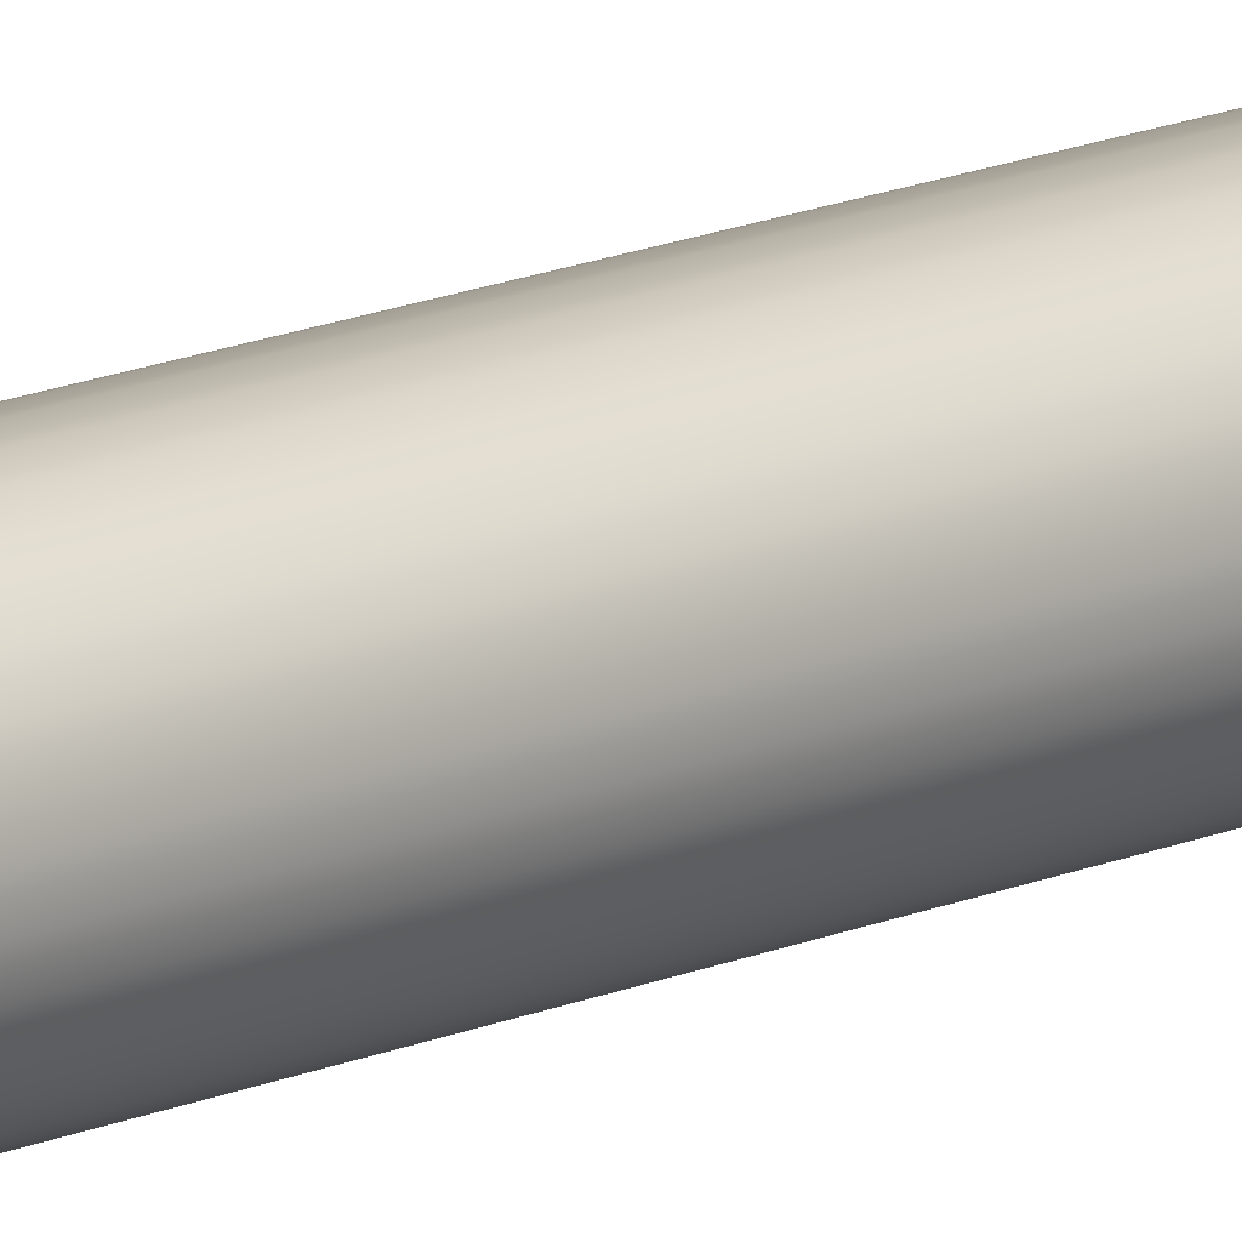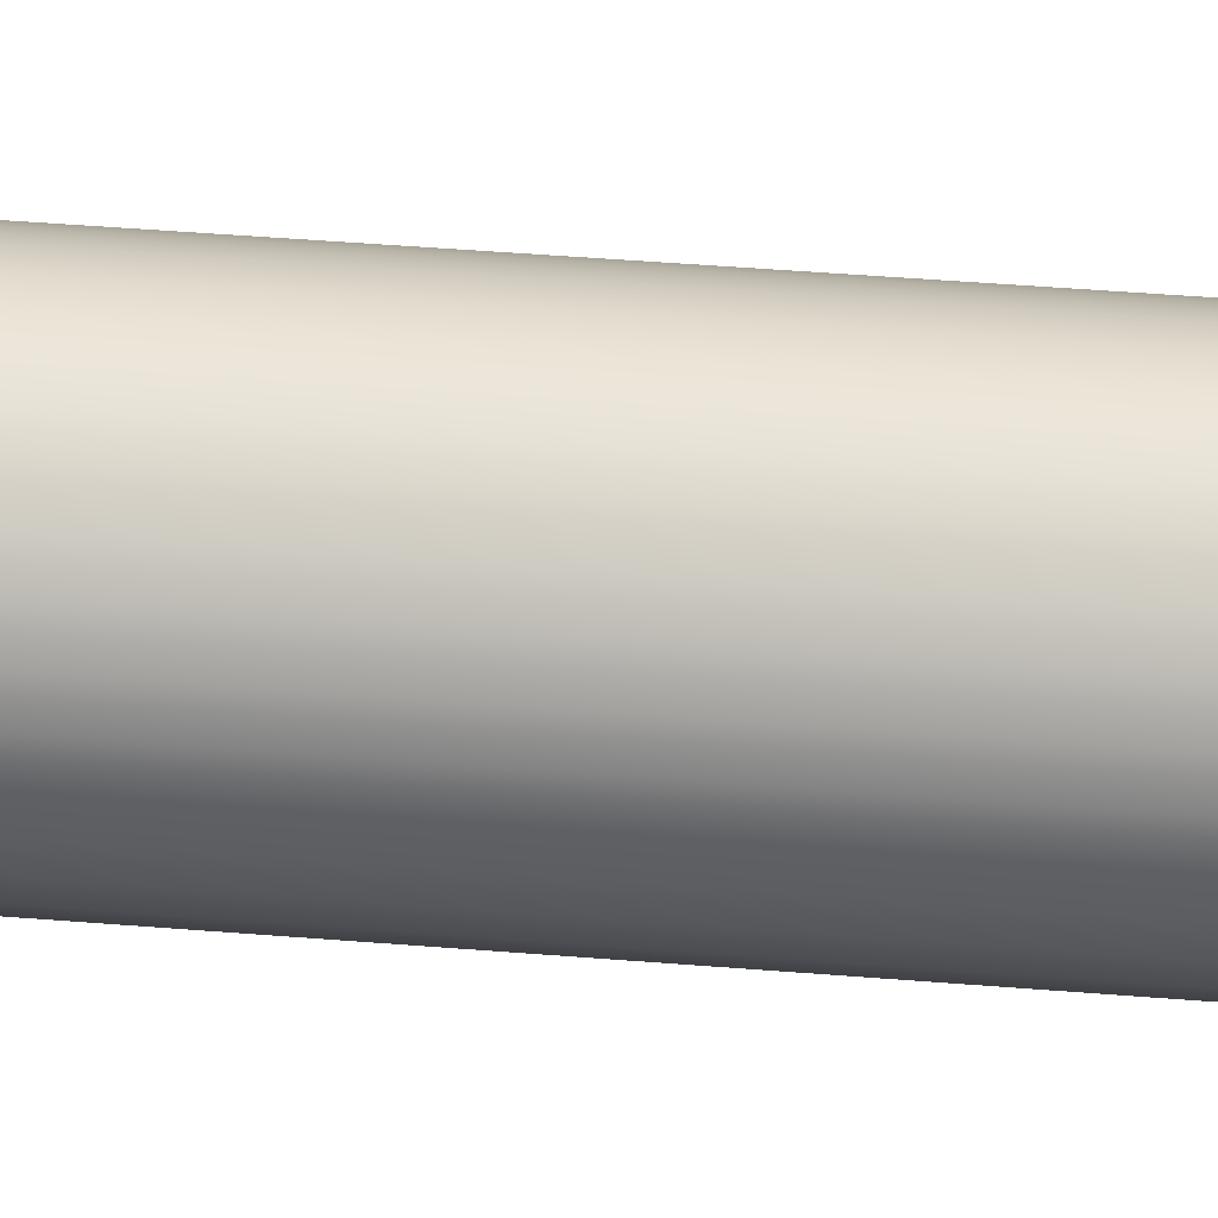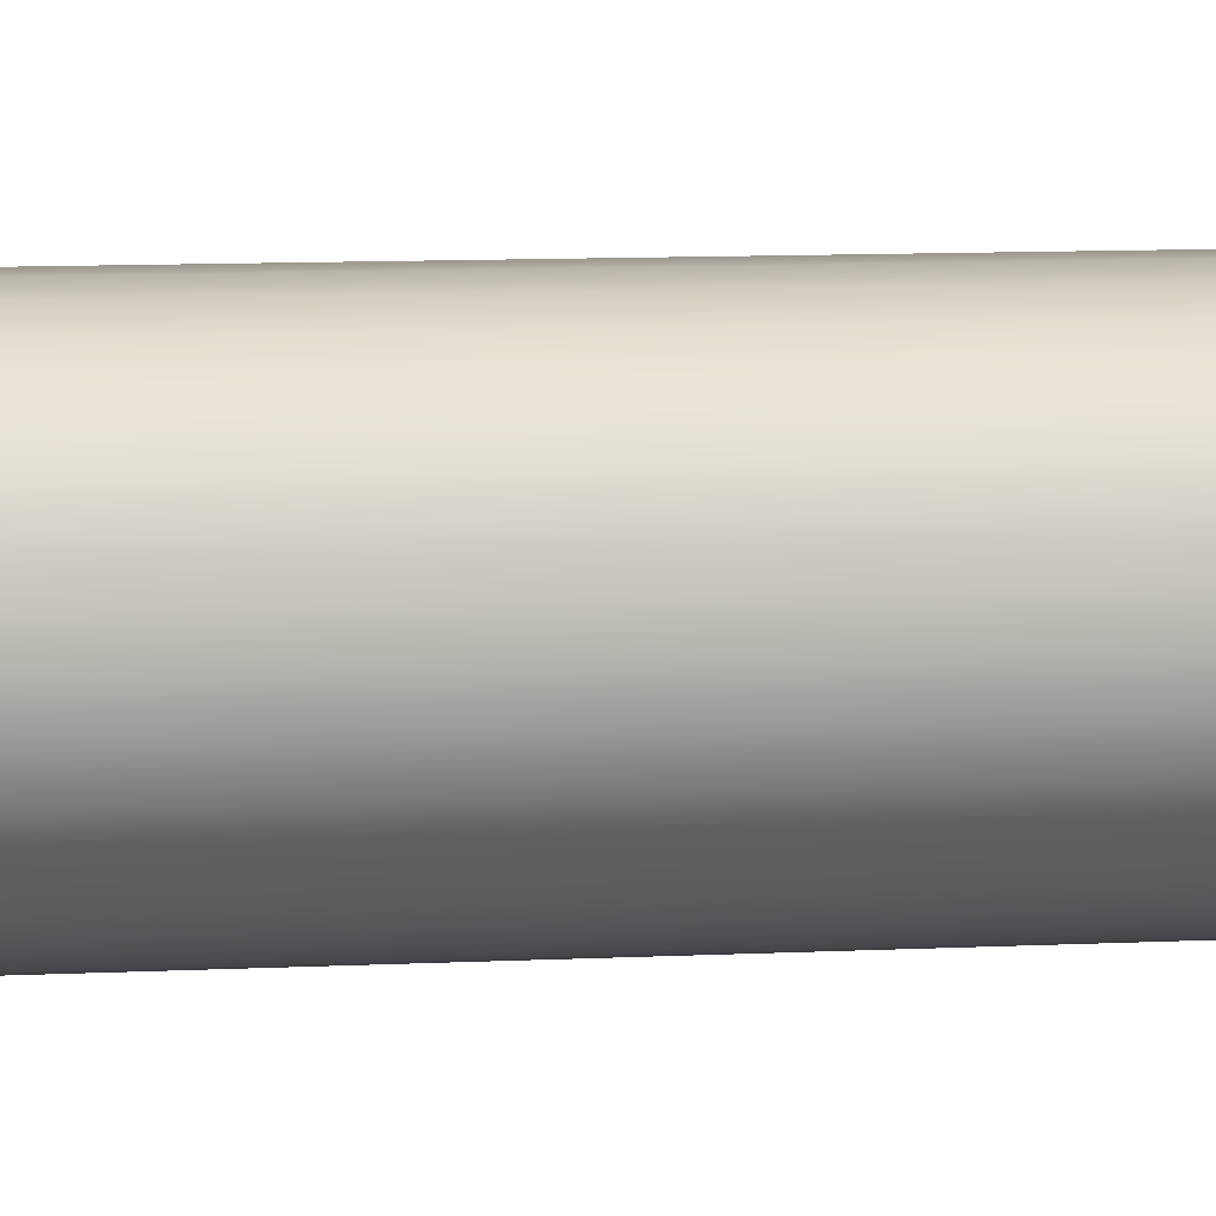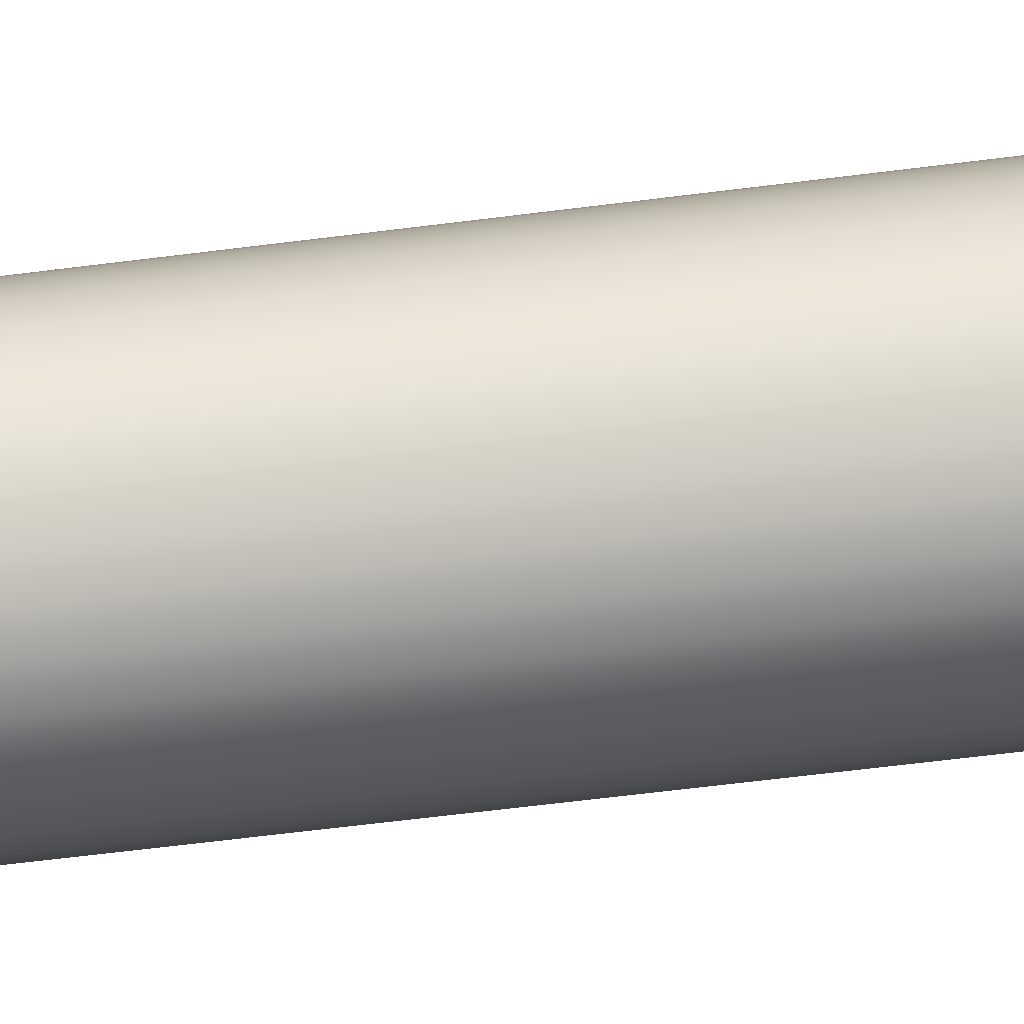
<metadata>
{"format":"obj","ext":"obj","renderer":"f3d","projection":"perspective","resolution":1024,"background":"white","views":[{"elev":12.7,"azim":-138.6,"up":"+Y"},{"elev":-16.5,"azim":76.7,"up":"+Y"},{"elev":2.7,"azim":-115.0,"up":"+Y"},{"elev":29.5,"azim":76.9,"up":"+Y"}]}
</metadata>
<code>
o 柱体
v 0.02293 -0 -0.9
v 0.015 0 0.9
v 0.02249 -0.004474 -0.9
v 0.01471 -0.002926 0.9
v 0.02119 -0.008776 -0.9
v 0.01386 -0.00574 0.9
v 0.01907 -0.01274 -0.9
v 0.01247 -0.008334 0.9
v 0.01622 -0.01622 -0.9
v 0.01061 -0.01061 0.9
v 0.01274 -0.01907 -0.9
v 0.008334 -0.01247 0.9
v 0.008776 -0.02119 -0.9
v 0.00574 -0.01386 0.9
v 0.004474 -0.02249 -0.9
v 0.002926 -0.01471 0.9
v 0 -0.02293 -0.9
v 0 -0.015 0.9
v -0.004474 -0.02249 -0.9
v -0.002926 -0.01471 0.9
v -0.008776 -0.02119 -0.9
v -0.00574 -0.01386 0.9
v -0.01274 -0.01907 -0.9
v -0.008334 -0.01247 0.9
v -0.01622 -0.01622 -0.9
v -0.01061 -0.01061 0.9
v -0.01907 -0.01274 -0.9
v -0.01247 -0.008334 0.9
v -0.02119 -0.008776 -0.9
v -0.01386 -0.00574 0.9
v -0.02249 -0.004474 -0.9
v -0.01471 -0.002926 0.9
v -0.02293 -0 -0.9
v -0.015 0 0.9
v -0.02249 0.004474 -0.9
v -0.01471 0.002926 0.9
v -0.02119 0.008776 -0.9
v -0.01386 0.00574 0.9
v -0.01907 0.01274 -0.9
v -0.01247 0.008334 0.9
v -0.01622 0.01622 -0.9
v -0.01061 0.01061 0.9
v -0.01274 0.01907 -0.9
v -0.008334 0.01247 0.9
v -0.008776 0.02119 -0.9
v -0.00574 0.01386 0.9
v -0.004474 0.02249 -0.9
v -0.002926 0.01471 0.9
v 0 0.02293 -0.9
v 0 0.015 0.9
v 0.004474 0.02249 -0.9
v 0.002926 0.01471 0.9
v 0.008776 0.02119 -0.9
v 0.00574 0.01386 0.9
v 0.01274 0.01907 -0.9
v 0.008334 0.01247 0.9
v 0.01622 0.01622 -0.9
v 0.01061 0.01061 0.9
v 0.01907 0.01274 -0.9
v 0.01247 0.008334 0.9
v 0.02119 0.008776 -0.9
v 0.01386 0.00574 0.9
v 0.02249 0.004474 -0.9
v 0.01471 0.002926 0.9
v -0.01461 -0 0.9015
v -0.01412 -0 0.9029
v -0.01215 -0 0.9071
v -0.01433 0.002851 0.9015
v -0.01385 0.002755 0.9029
v -0.01324 0.002634 0.9046
v -0.01192 0.00237 0.9071
v -0.01013 0.002016 0.9093
v -0.007962 0.001584 0.9111
v -0.005484 0.001091 0.9125
v -0.002796 0.000556 0.9133
v -0.0135 0.005592 0.9015
v -0.01304 0.005403 0.9029
v -0.01247 0.005166 0.9046
v -0.01122 0.004649 0.9071
v -0.009546 0.003954 0.9093
v -0.0075 0.003106 0.9111
v -0.005166 0.00214 0.9125
v -0.002634 0.001091 0.9133
v -0.01215 0.008118 0.9015
v -0.01174 0.007844 0.9029
v -0.01122 0.0075 0.9046
v -0.0101 0.00675 0.9071
v -0.008591 0.00574 0.9093
v -0.00675 0.00451 0.9111
v -0.004649 0.003106 0.9125
v -0.00237 0.001584 0.9133
v -0.01033 0.01033 0.9015
v -0.009984 0.009984 0.9029
v -0.009546 0.009545 0.9046
v -0.008591 0.008591 0.9071
v -0.007306 0.007306 0.9093
v -0.00574 0.00574 0.9111
v -0.003954 0.003954 0.9125
v -0.002016 0.002016 0.9133
v -0.008118 0.01215 0.9015
v -0.007844 0.01174 0.9029
v -0.0075 0.01122 0.9046
v -0.00675 0.0101 0.9071
v -0.00574 0.008591 0.9093
v -0.00451 0.00675 0.9111
v -0.003107 0.004649 0.9125
v -0.001584 0.00237 0.9133
v -0.005592 0.0135 0.9015
v -0.005403 0.01304 0.9029
v -0.005166 0.01247 0.9046
v -0.004649 0.01122 0.9071
v -0.003954 0.009545 0.9093
v -0.003107 0.0075 0.9111
v -0.00214 0.005166 0.9125
v -0.001091 0.002634 0.9133
v -0.002851 0.01433 0.9015
v -0.002755 0.01385 0.9029
v -0.002634 0.01324 0.9046
v -0.00237 0.01192 0.9071
v -0.002016 0.01013 0.9093
v -0.001584 0.007962 0.9111
v -0.001091 0.005484 0.9125
v -0.000556 0.002796 0.9133
v 0 0.01461 0.9015
v 0 0.01412 0.9029
v 0 0.0135 0.9046
v 0 0.01215 0.9071
v 0 0.01033 0.9093
v 0 0.008118 0.9111
v 0 0.005592 0.9125
v 0 0.002851 0.9133
v 0.002851 0.01433 0.9015
v 0.002755 0.01385 0.9029
v 0.002634 0.01324 0.9046
v 0.00237 0.01192 0.9071
v 0.002016 0.01013 0.9093
v 0.001584 0.007962 0.9111
v 0.001091 0.005484 0.9125
v 0.000556 0.002796 0.9133
v 0.005592 0.0135 0.9015
v 0.005403 0.01304 0.9029
v 0.005166 0.01247 0.9046
v 0.004649 0.01122 0.9071
v 0.003954 0.009545 0.9093
v 0.003107 0.0075 0.9111
v 0.00214 0.005166 0.9125
v 0.001091 0.002634 0.9133
v 0.008118 0.01215 0.9015
v 0.007844 0.01174 0.9029
v 0.0075 0.01122 0.9046
v 0.00675 0.0101 0.9071
v 0.00574 0.008591 0.9093
v 0.00451 0.00675 0.9111
v 0.003107 0.004649 0.9125
v 0.001584 0.00237 0.9133
v 0.01033 0.01033 0.9015
v 0.009984 0.009984 0.9029
v 0.009546 0.009545 0.9046
v 0.008591 0.008591 0.9071
v 0.007306 0.007306 0.9093
v 0.00574 0.00574 0.9111
v 0.003954 0.003954 0.9125
v 0.002016 0.002016 0.9133
v 0.01215 0.008118 0.9015
v 0.01174 0.007844 0.9029
v 0.01122 0.0075 0.9046
v 0.0101 0.00675 0.9071
v 0.008591 0.00574 0.9093
v 0.00675 0.00451 0.9111
v 0.004649 0.003106 0.9125
v 0.00237 0.001584 0.9133
v 0.0135 0.005592 0.9015
v 0.01304 0.005403 0.9029
v 0.01247 0.005166 0.9046
v 0.01122 0.004649 0.9071
v 0.009546 0.003954 0.9093
v 0.0075 0.003106 0.9111
v 0.005166 0.00214 0.9125
v 0.002634 0.001091 0.9133
v 0.01433 0.002851 0.9015
v 0.01385 0.002755 0.9029
v 0.01324 0.002634 0.9046
v 0.01192 0.00237 0.9071
v 0.01013 0.002016 0.9093
v 0.007962 0.001584 0.9111
v 0.005484 0.001091 0.9125
v 0.002796 0.000556 0.9133
v 0.01461 -0 0.9015
v 0.01412 -0 0.9029
v 0.0135 -0 0.9046
v 0.01215 -0 0.9071
v 0.01033 -0 0.9093
v 0.008118 -0 0.9111
v 0.005592 -0 0.9125
v 0.002851 -0 0.9133
v 0.01433 -0.002851 0.9015
v 0.01385 -0.002755 0.9029
v 0.01324 -0.002634 0.9046
v 0.01192 -0.00237 0.9071
v 0.01013 -0.002016 0.9093
v 0.007962 -0.001584 0.9111
v 0.005484 -0.001091 0.9125
v 0.002796 -0.000556 0.9133
v 0.0135 -0.005592 0.9015
v 0.01304 -0.005403 0.9029
v 0.01247 -0.005166 0.9046
v 0.01122 -0.004649 0.9071
v 0.009546 -0.003954 0.9093
v 0.0075 -0.003107 0.9111
v 0.005166 -0.00214 0.9125
v 0.002634 -0.001091 0.9133
v 0.01215 -0.008118 0.9015
v 0.01174 -0.007844 0.9029
v 0.01122 -0.0075 0.9046
v 0.0101 -0.00675 0.9071
v 0.008591 -0.00574 0.9093
v 0.00675 -0.00451 0.9111
v 0.004649 -0.003107 0.9125
v 0.00237 -0.001584 0.9133
v 0.01033 -0.01033 0.9015
v 0.009984 -0.009984 0.9029
v 0.009546 -0.009546 0.9046
v 0.008591 -0.008591 0.9071
v 0.007306 -0.007306 0.9093
v 0.00574 -0.00574 0.9111
v 0.003954 -0.003954 0.9125
v 0.002016 -0.002016 0.9133
v 0 -0 0.9136
v 0.008118 -0.01215 0.9015
v 0.007844 -0.01174 0.9029
v 0.0075 -0.01122 0.9046
v 0.00675 -0.0101 0.9071
v 0.00574 -0.008591 0.9093
v 0.00451 -0.00675 0.9111
v 0.003107 -0.004649 0.9125
v 0.001584 -0.00237 0.9133
v 0.005592 -0.0135 0.9015
v 0.005403 -0.01304 0.9029
v 0.005166 -0.01247 0.9046
v 0.004649 -0.01122 0.9071
v 0.003954 -0.009546 0.9093
v 0.003107 -0.0075 0.9111
v 0.00214 -0.005166 0.9125
v 0.001091 -0.002634 0.9133
v 0.002851 -0.01433 0.9015
v 0.002755 -0.01385 0.9029
v 0.002634 -0.01324 0.9046
v 0.00237 -0.01192 0.9071
v 0.002016 -0.01013 0.9093
v 0.001584 -0.007962 0.9111
v 0.001091 -0.005484 0.9125
v 0.000556 -0.002796 0.9133
v -0 -0.01461 0.9015
v 0 -0.01412 0.9029
v 0 -0.0135 0.9046
v 0 -0.01215 0.9071
v 0 -0.01033 0.9093
v 0 -0.008118 0.9111
v 0 -0.005592 0.9125
v 0 -0.002851 0.9133
v -0.002851 -0.01433 0.9015
v -0.002755 -0.01385 0.9029
v -0.002634 -0.01324 0.9046
v -0.00237 -0.01192 0.9071
v -0.002016 -0.01013 0.9093
v -0.001584 -0.007962 0.9111
v -0.001091 -0.005484 0.9125
v -0.000556 -0.002796 0.9133
v -0.005592 -0.0135 0.9015
v -0.005403 -0.01304 0.9029
v -0.005166 -0.01247 0.9046
v -0.004649 -0.01122 0.9071
v -0.003954 -0.009546 0.9093
v -0.003107 -0.0075 0.9111
v -0.00214 -0.005166 0.9125
v -0.001091 -0.002634 0.9133
v -0.008118 -0.01215 0.9015
v -0.007844 -0.01174 0.9029
v -0.0075 -0.01122 0.9046
v -0.00675 -0.0101 0.9071
v -0.00574 -0.008591 0.9093
v -0.00451 -0.00675 0.9111
v -0.003107 -0.004649 0.9125
v -0.001584 -0.00237 0.9133
v -0.01033 -0.01033 0.9015
v -0.009984 -0.009984 0.9029
v -0.009546 -0.009546 0.9046
v -0.008591 -0.008591 0.9071
v -0.007306 -0.007306 0.9093
v -0.00574 -0.00574 0.9111
v -0.003954 -0.003954 0.9125
v -0.002016 -0.002016 0.9133
v -0.01215 -0.008118 0.9015
v -0.01174 -0.007844 0.9029
v -0.01122 -0.0075 0.9046
v -0.0101 -0.00675 0.9071
v -0.008591 -0.00574 0.9093
v -0.00675 -0.00451 0.9111
v -0.004649 -0.003107 0.9125
v -0.00237 -0.001584 0.9133
v -0.0135 -0.005592 0.9015
v -0.01304 -0.005403 0.9029
v -0.01247 -0.005166 0.9046
v -0.01122 -0.004649 0.9071
v -0.009546 -0.003954 0.9093
v -0.0075 -0.003107 0.9111
v -0.005166 -0.00214 0.9125
v -0.002634 -0.001091 0.9133
v -0.01433 -0.002851 0.9015
v -0.01385 -0.002755 0.9029
v -0.01324 -0.002634 0.9046
v -0.01192 -0.00237 0.9071
v -0.01013 -0.002016 0.9093
v -0.007962 -0.001584 0.9111
v -0.005484 -0.001091 0.9125
v -0.002796 -0.000556 0.9133
v -0.0135 -0 0.9046
v -0.01033 -0 0.9093
v -0.008118 -0 0.9111
v -0.005592 -0 0.9125
v -0.002851 -0 0.9133
f 1 2 4 3
f 3 4 6 5
f 5 6 8 7
f 7 8 10 9
f 9 10 12 11
f 11 12 14 13
f 13 14 16 15
f 15 16 18 17
f 17 18 20 19
f 19 20 22 21
f 21 22 24 23
f 23 24 26 25
f 25 26 28 27
f 27 28 30 29
f 29 30 32 31
f 31 32 34 33
f 33 34 36 35
f 35 36 38 37
f 37 38 40 39
f 39 40 42 41
f 41 42 44 43
f 43 44 46 45
f 45 46 48 47
f 47 48 50 49
f 49 50 52 51
f 51 52 54 53
f 53 54 56 55
f 55 56 58 57
f 57 58 60 59
f 59 60 62 61
f 61 62 64 63
f 63 64 2 1
f 1 3 5 7 9 11 13 15 17 19 21 23 25 27 29 31 33 35 37 39 41 43 45 47 49 51 53 55 57 59 61 63
f 320 74 73 319
f 321 75 74 320
f 228 75 321
f 66 69 68 65
f 317 70 69 66
f 67 71 70 317
f 318 72 71 67
f 319 73 72 318
f 73 81 80 72
f 74 82 81 73
f 75 83 82 74
f 228 83 75
f 69 77 76 68
f 70 78 77 69
f 71 79 78 70
f 72 80 79 71
f 77 85 84 76
f 78 86 85 77
f 79 87 86 78
f 80 88 87 79
f 81 89 88 80
f 82 90 89 81
f 83 91 90 82
f 228 91 83
f 89 97 96 88
f 90 98 97 89
f 91 99 98 90
f 228 99 91
f 85 93 92 84
f 86 94 93 85
f 87 95 94 86
f 88 96 95 87
f 94 102 101 93
f 95 103 102 94
f 96 104 103 95
f 97 105 104 96
f 98 106 105 97
f 99 107 106 98
f 228 107 99
f 93 101 100 92
f 106 114 113 105
f 107 115 114 106
f 228 115 107
f 101 109 108 100
f 102 110 109 101
f 103 111 110 102
f 104 112 111 103
f 105 113 112 104
f 111 119 118 110
f 112 120 119 111
f 113 121 120 112
f 114 122 121 113
f 115 123 122 114
f 228 123 115
f 109 117 116 108
f 110 118 117 109
f 123 131 130 122
f 228 131 123
f 117 125 124 116
f 118 126 125 117
f 119 127 126 118
f 120 128 127 119
f 121 129 128 120
f 122 130 129 121
f 127 135 134 126
f 128 136 135 127
f 129 137 136 128
f 130 138 137 129
f 131 139 138 130
f 228 139 131
f 125 133 132 124
f 126 134 133 125
f 139 147 146 138
f 228 147 139
f 133 141 140 132
f 134 142 141 133
f 135 143 142 134
f 136 144 143 135
f 137 145 144 136
f 138 146 145 137
f 144 152 151 143
f 145 153 152 144
f 146 154 153 145
f 147 155 154 146
f 228 155 147
f 141 149 148 140
f 142 150 149 141
f 143 151 150 142
f 228 163 155
f 149 157 156 148
f 150 158 157 149
f 151 159 158 150
f 152 160 159 151
f 153 161 160 152
f 154 162 161 153
f 155 163 162 154
f 160 168 167 159
f 161 169 168 160
f 162 170 169 161
f 163 171 170 162
f 228 171 163
f 157 165 164 156
f 158 166 165 157
f 159 167 166 158
f 228 179 171
f 165 173 172 164
f 166 174 173 165
f 167 175 174 166
f 168 176 175 167
f 169 177 176 168
f 170 178 177 169
f 171 179 178 170
f 177 185 184 176
f 178 186 185 177
f 179 187 186 178
f 228 187 179
f 173 181 180 172
f 174 182 181 173
f 175 183 182 174
f 176 184 183 175
f 182 190 189 181
f 183 191 190 182
f 184 192 191 183
f 185 193 192 184
f 186 194 193 185
f 187 195 194 186
f 228 195 187
f 181 189 188 180
f 194 202 201 193
f 195 203 202 194
f 228 203 195
f 189 197 196 188
f 190 198 197 189
f 191 199 198 190
f 192 200 199 191
f 193 201 200 192
f 198 206 205 197
f 199 207 206 198
f 200 208 207 199
f 201 209 208 200
f 202 210 209 201
f 203 211 210 202
f 228 211 203
f 197 205 204 196
f 210 218 217 209
f 211 219 218 210
f 228 219 211
f 205 213 212 204
f 206 214 213 205
f 207 215 214 206
f 208 216 215 207
f 209 217 216 208
f 215 223 222 214
f 216 224 223 215
f 217 225 224 216
f 218 226 225 217
f 219 227 226 218
f 228 227 219
f 213 221 220 212
f 214 222 221 213
f 227 236 235 226
f 228 236 227
f 221 230 229 220
f 222 231 230 221
f 223 232 231 222
f 224 233 232 223
f 225 234 233 224
f 226 235 234 225
f 232 240 239 231
f 233 241 240 232
f 234 242 241 233
f 235 243 242 234
f 236 244 243 235
f 228 244 236
f 230 238 237 229
f 231 239 238 230
f 244 252 251 243
f 228 252 244
f 238 246 245 237
f 239 247 246 238
f 240 248 247 239
f 241 249 248 240
f 242 250 249 241
f 243 251 250 242
f 249 257 256 248
f 250 258 257 249
f 251 259 258 250
f 252 260 259 251
f 228 260 252
f 246 254 253 245
f 247 255 254 246
f 248 256 255 247
f 228 268 260
f 254 262 261 253
f 255 263 262 254
f 256 264 263 255
f 257 265 264 256
f 258 266 265 257
f 259 267 266 258
f 260 268 267 259
f 266 274 273 265
f 267 275 274 266
f 268 276 275 267
f 228 276 268
f 262 270 269 261
f 263 271 270 262
f 264 272 271 263
f 265 273 272 264
f 270 278 277 269
f 271 279 278 270
f 272 280 279 271
f 273 281 280 272
f 274 282 281 273
f 275 283 282 274
f 276 284 283 275
f 228 284 276
f 282 290 289 281
f 283 291 290 282
f 284 292 291 283
f 228 292 284
f 278 286 285 277
f 279 287 286 278
f 280 288 287 279
f 281 289 288 280
f 287 295 294 286
f 288 296 295 287
f 289 297 296 288
f 290 298 297 289
f 291 299 298 290
f 292 300 299 291
f 228 300 292
f 286 294 293 285
f 299 307 306 298
f 300 308 307 299
f 228 308 300
f 294 302 301 293
f 295 303 302 294
f 296 304 303 295
f 297 305 304 296
f 298 306 305 297
f 303 311 310 302
f 304 312 311 303
f 305 313 312 304
f 306 314 313 305
f 307 315 314 306
f 308 316 315 307
f 228 316 308
f 302 310 309 301
f 315 320 319 314
f 316 321 320 315
f 228 321 316
f 310 66 65 309
f 68 65 309 301 293 285 277 269 261 253 245 237 229 220 212 204 196 188 180 172 164 156 148 140 132 124 116 108 100 92 84 76
f 311 317 66 310
f 312 67 317 311
f 313 318 67 312
f 314 319 318 313
f 56 54 140 148
f 156 58 56 148
f 164 60 58 156
f 172 62 60 164
f 180 64 62 172
f 188 2 64 180
f 196 4 2 188
f 204 6 4 196
f 212 8 6 204
f 220 10 8 212
f 229 12 10 220
f 237 14 12 229
f 245 16 14 237
f 253 18 16 245
f 261 20 18 253
f 269 22 20 261
f 277 24 22 269
f 285 26 24 277
f 293 28 26 285
f 301 30 28 293
f 309 32 30 301
f 65 34 32 309
f 68 36 34 65
f 76 38 36 68
f 84 40 38 76
f 92 42 40 84
f 100 44 42 92
f 108 46 44 100
f 116 48 46 108
f 124 50 48 116
f 132 52 50 124
f 140 54 52 132

</code>
